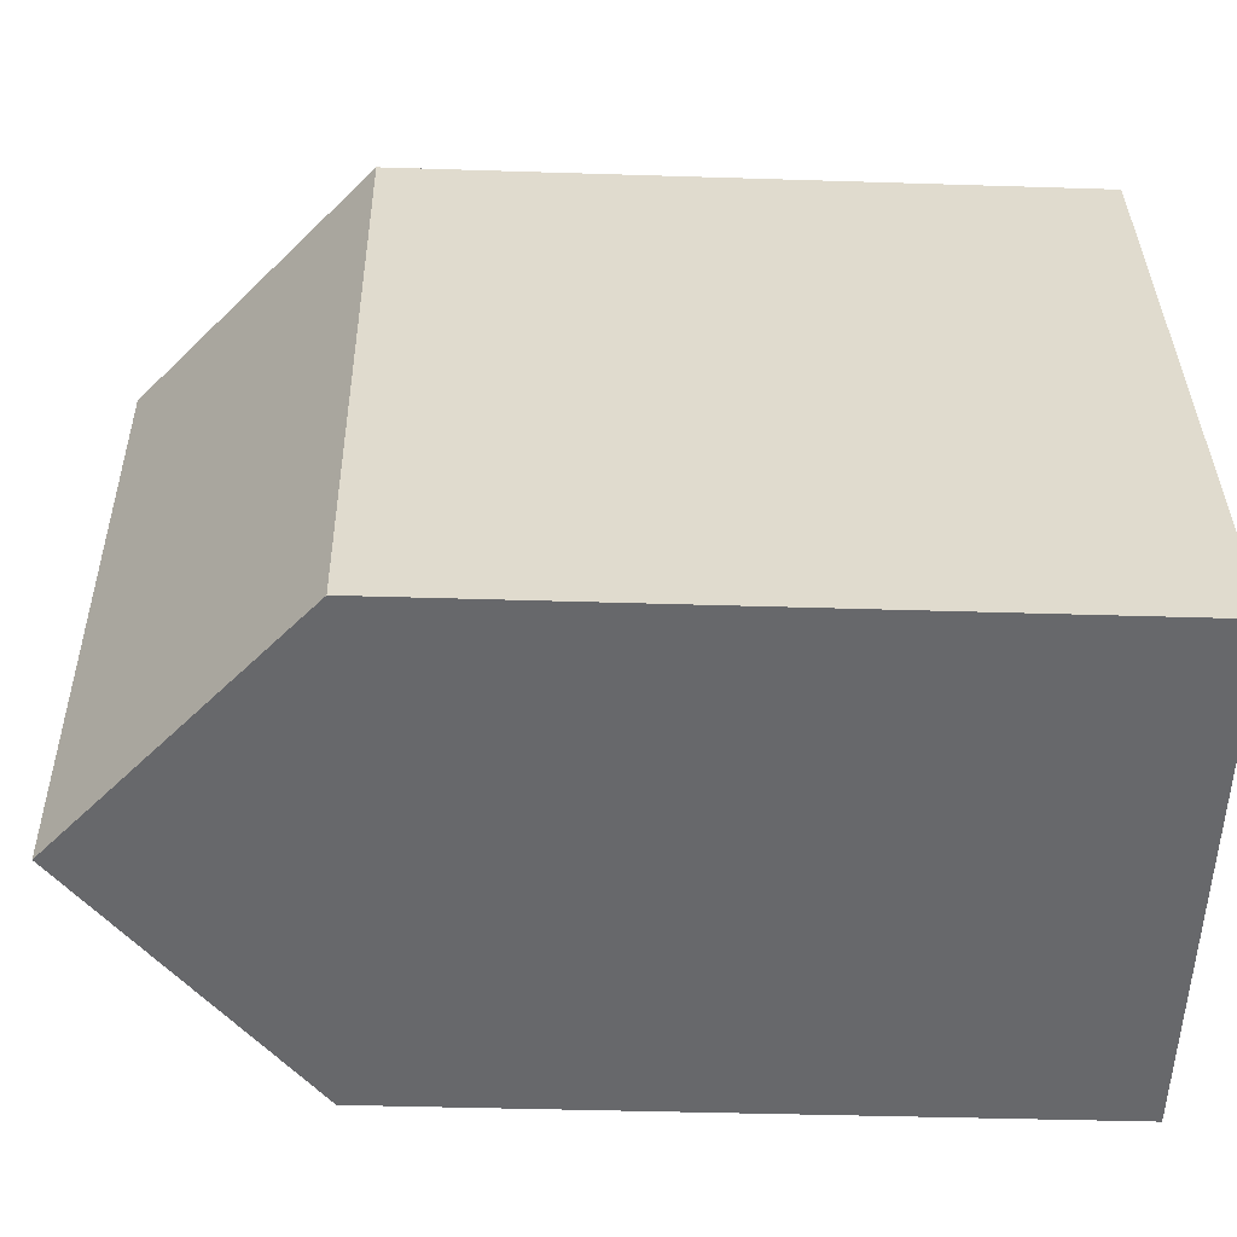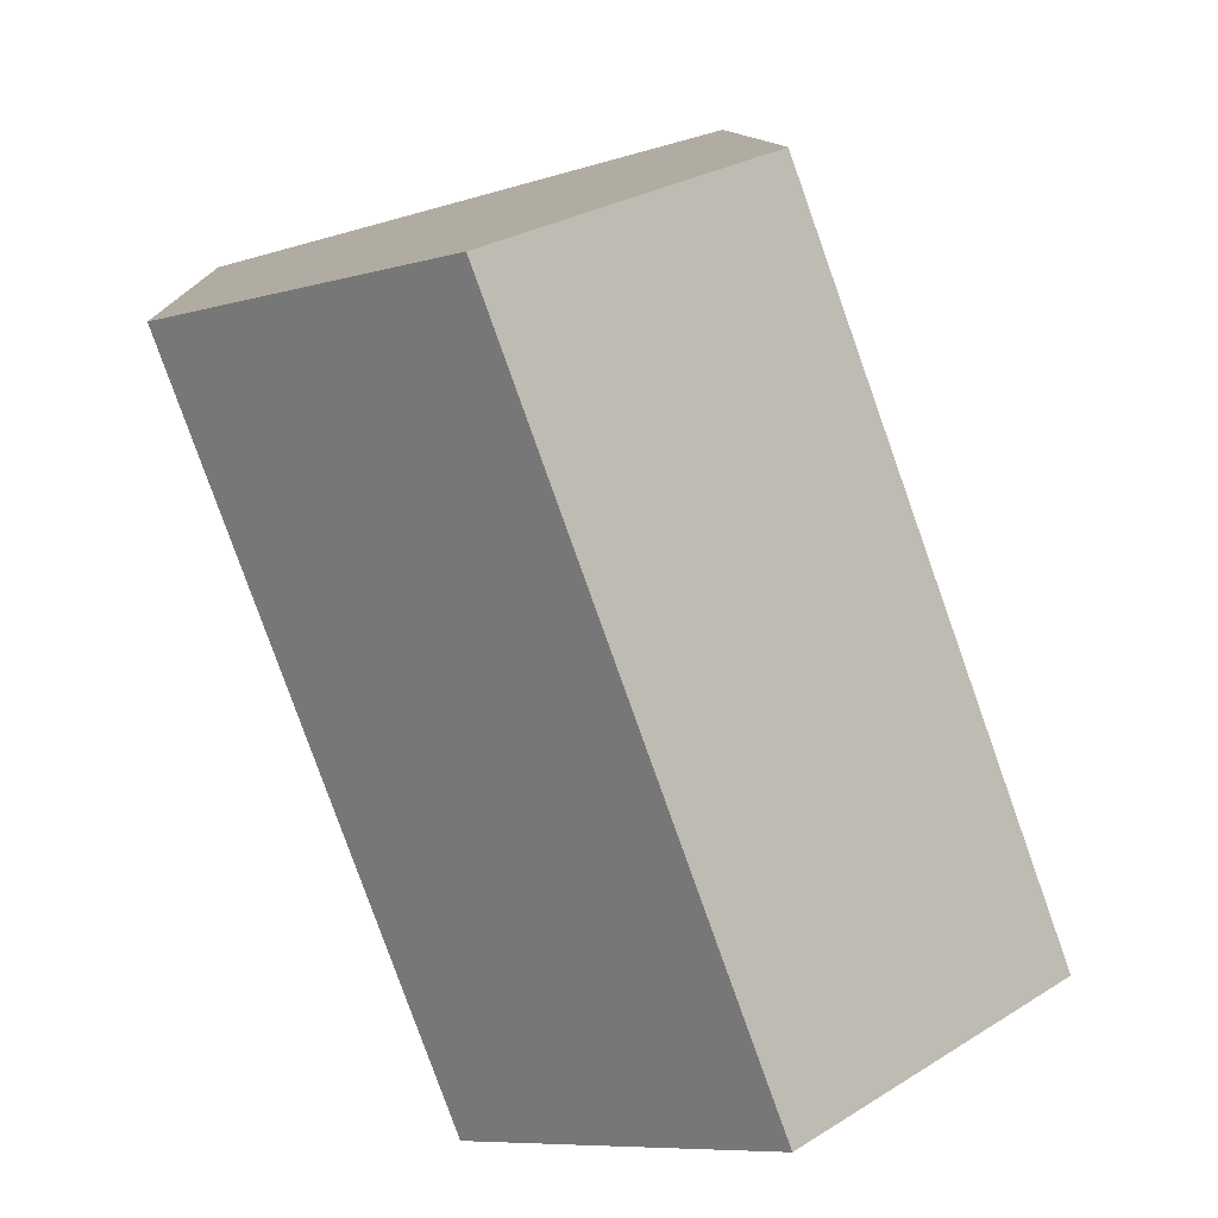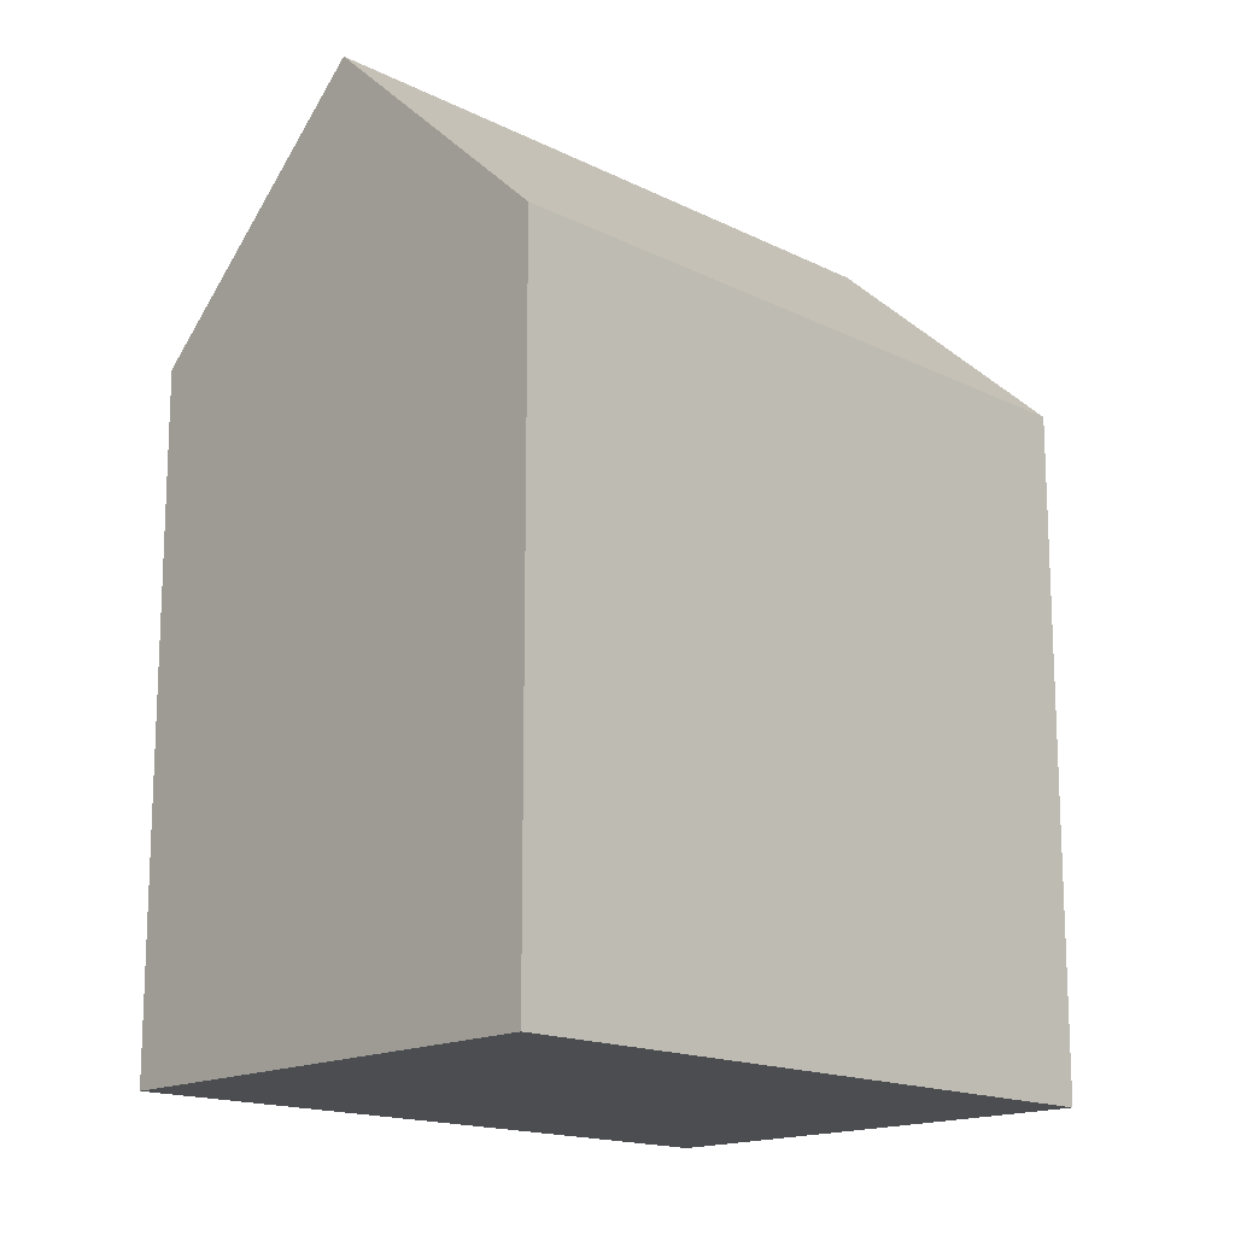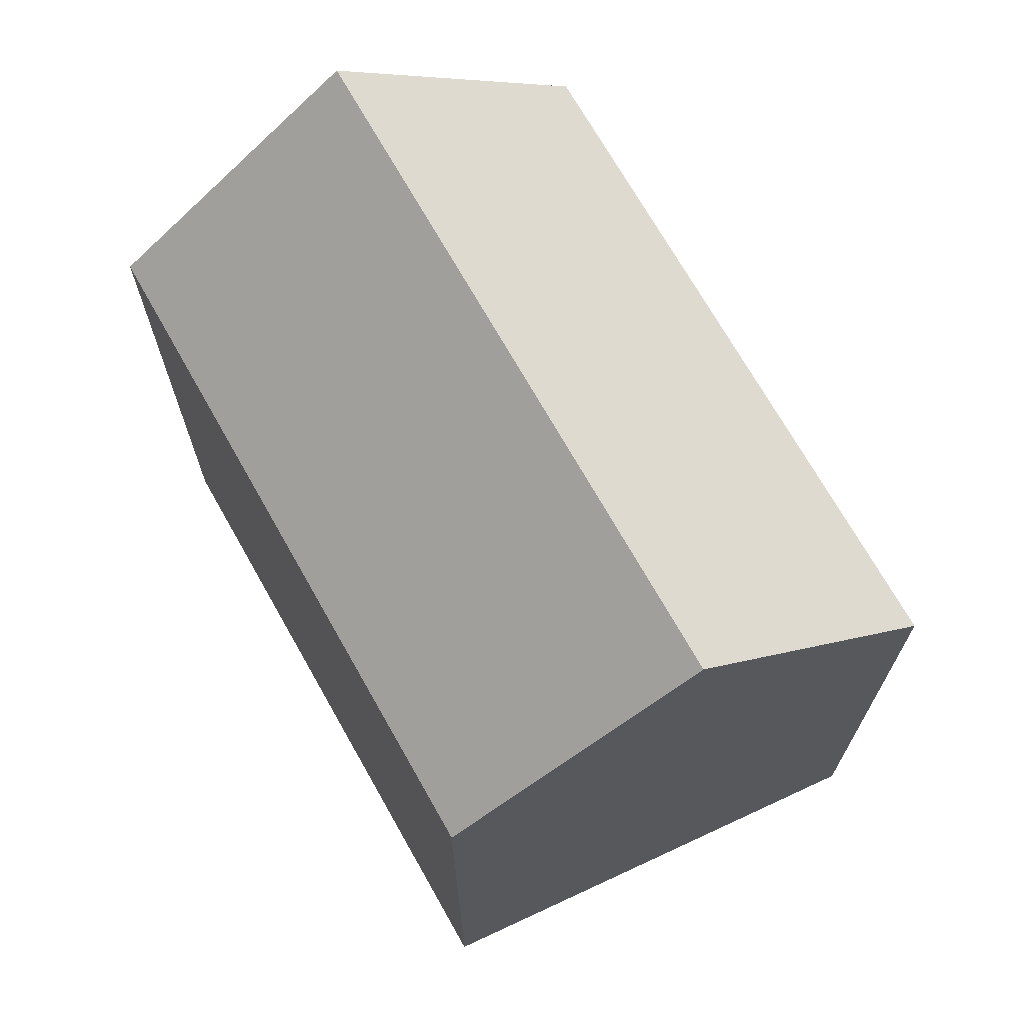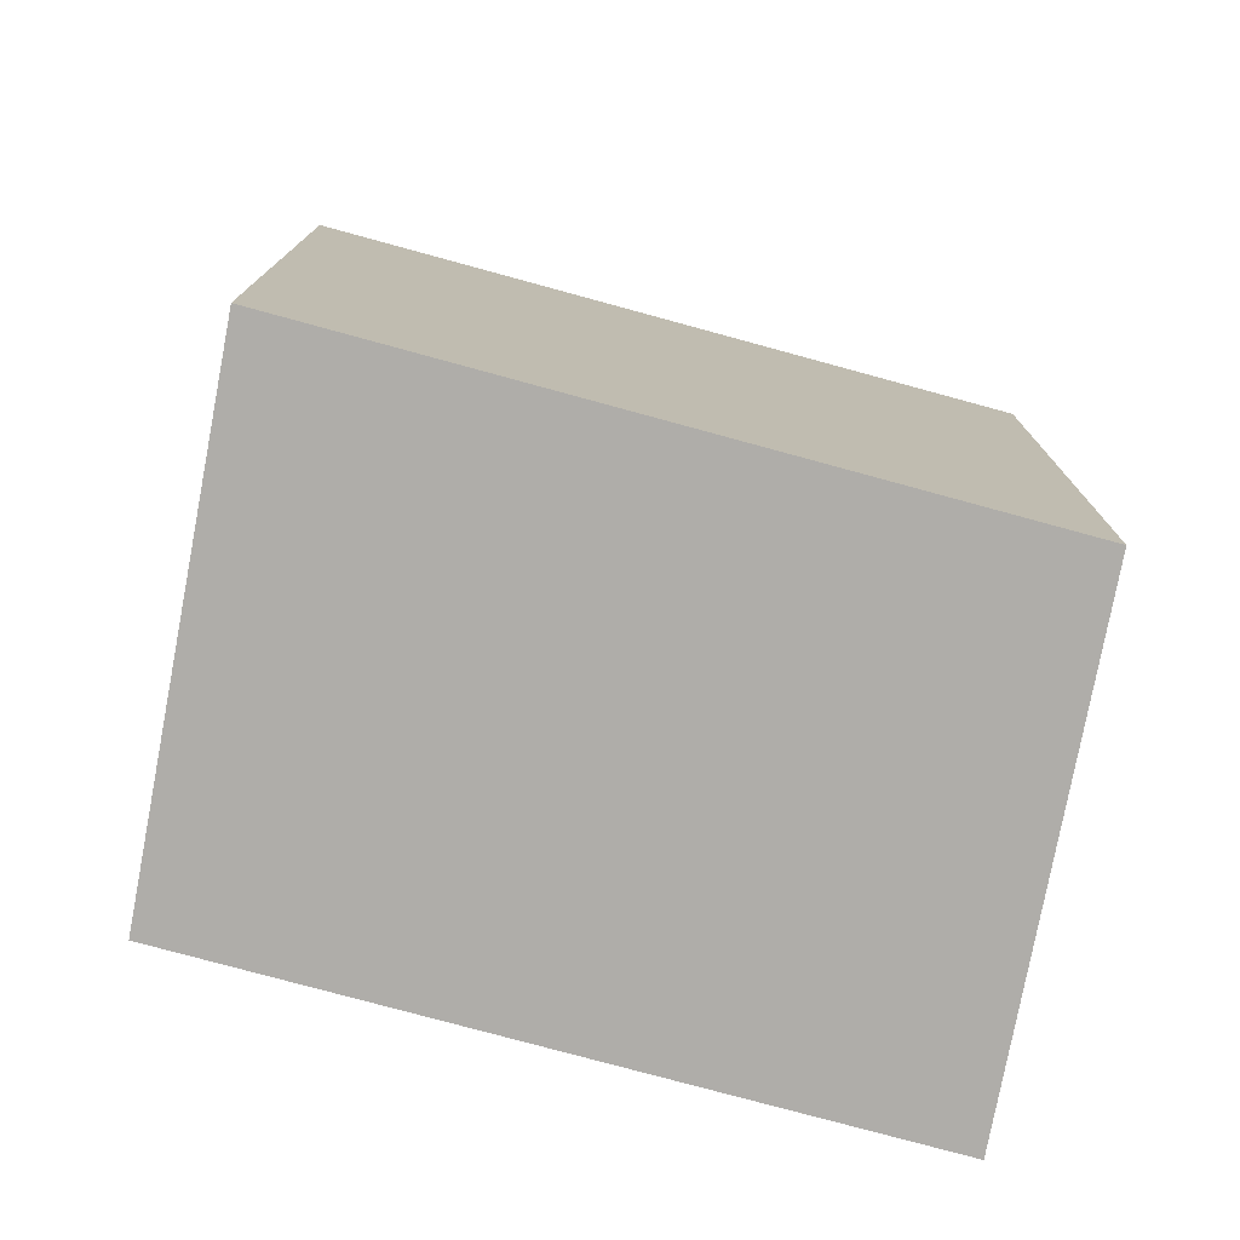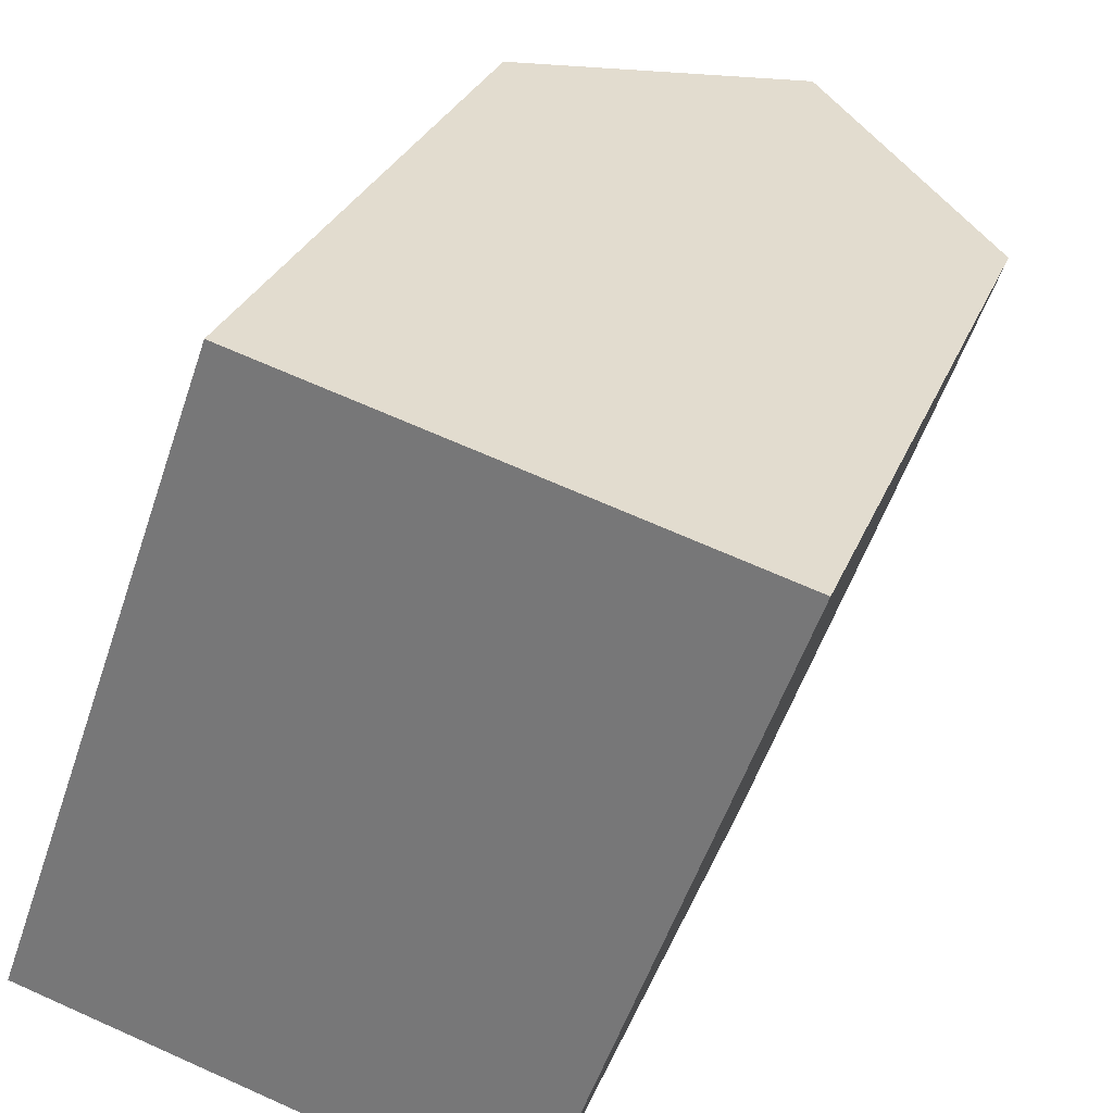
<metadata>
{"format":"obj","ext":"obj","renderer":"f3d","projection":"perspective","resolution":1024,"background":"white","views":[{"elev":-37.4,"azim":-92.4,"up":"+Z"},{"elev":9.8,"azim":177.7,"up":"+Z"},{"elev":-15.8,"azim":-116.9,"up":"+Y"},{"elev":70.7,"azim":-9.9,"up":"+Y"},{"elev":-77.3,"azim":-85.7,"up":"+Y"},{"elev":29.0,"azim":19.0,"up":"+Z"}]}
</metadata>
<code>
v  5.342 -9.203e-16 15.03
v  11.2 1.842e-16 -3.008
v  16.54 -7.361e-16 12.02
v  0 0 0
v  0.0003218 15.06 -0.0004766
v  11.2 15.06 -3.009
v  5.6 20.14 -1.505
v  16.54 15.06 12.02
v  5.342 15.06 15.03
v  10.94 20.14 13.53
g defaultobject
f 1 2 3
f 2 1 4
f 5 2 4
f 2 5 6
f 6 5 7
f 2 8 3
f 8 2 6
f 8 1 3
f 1 8 9
f 9 8 10
f 9 4 1
f 4 9 5
f 7 9 10
f 9 7 5
f 6 10 8
f 10 6 7

</code>
